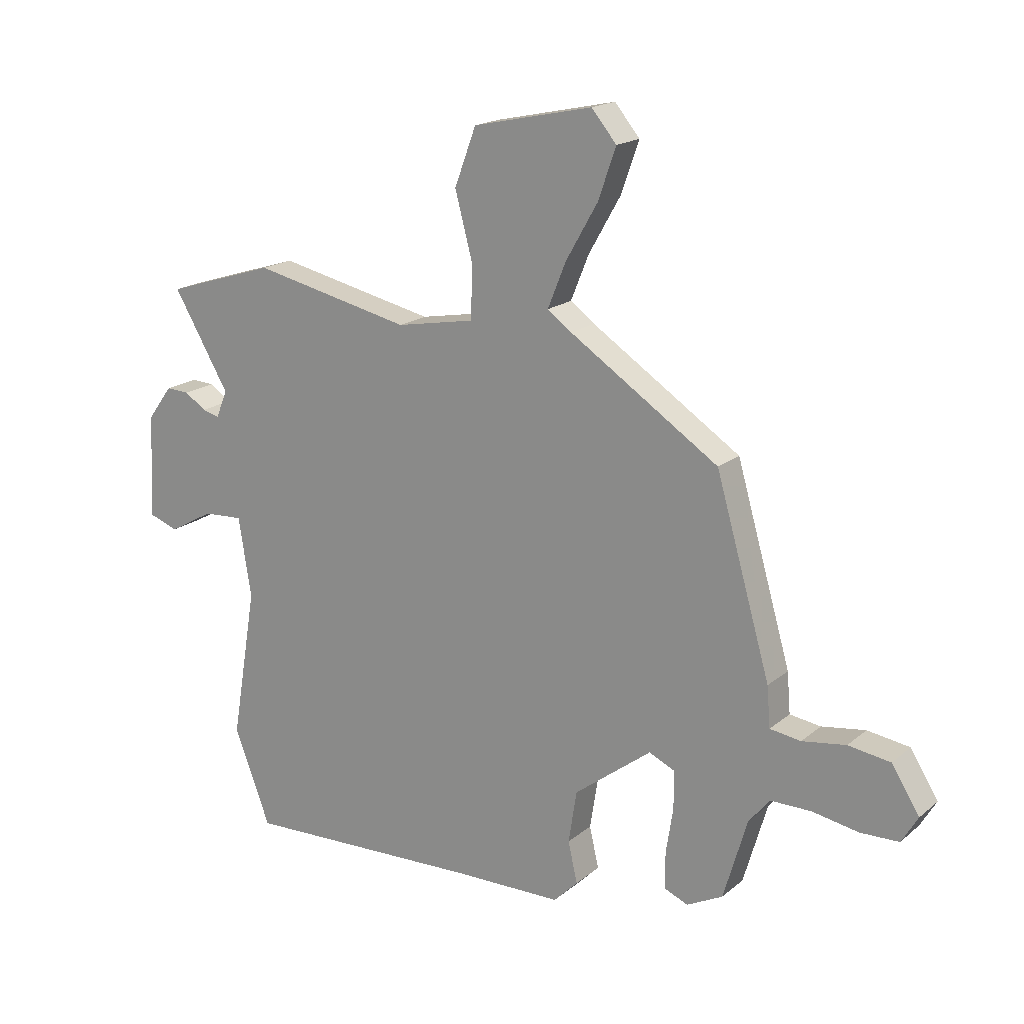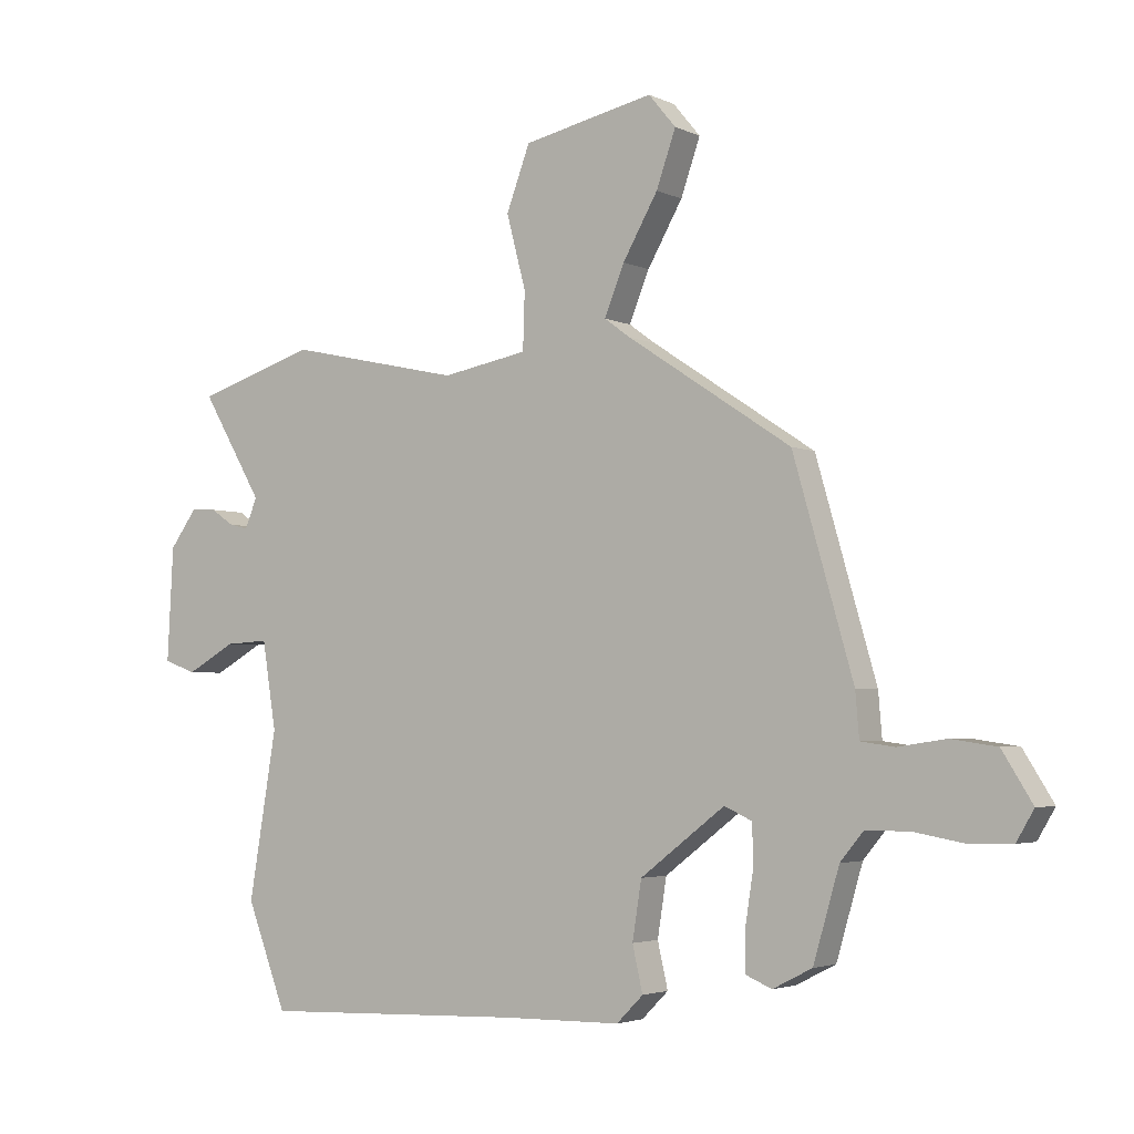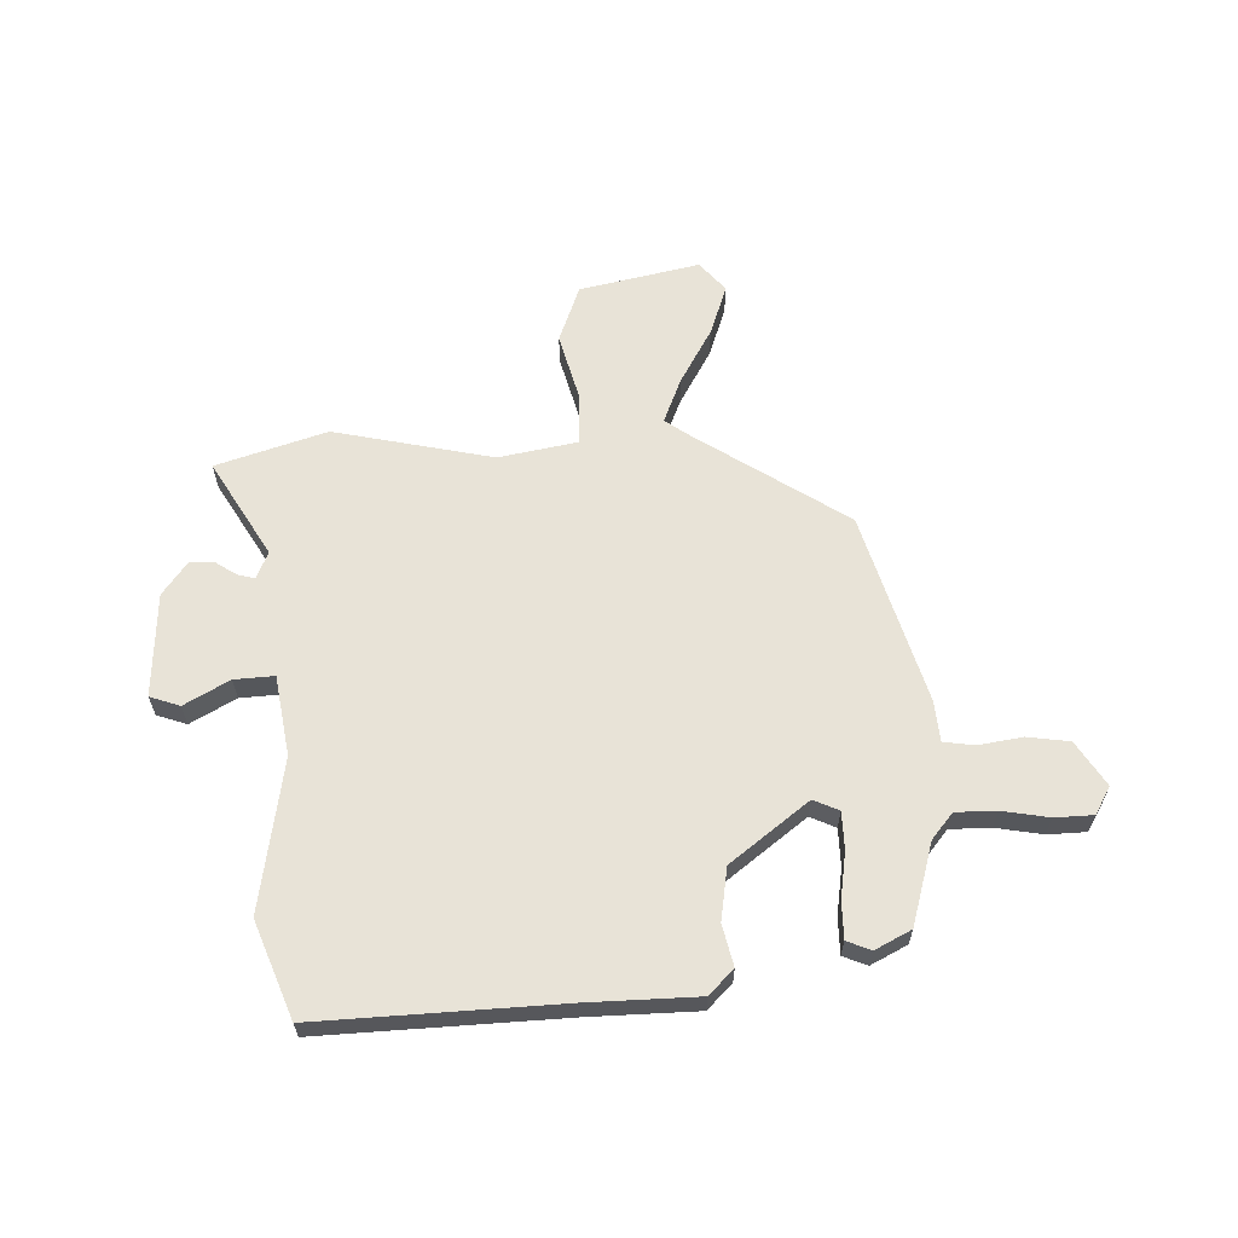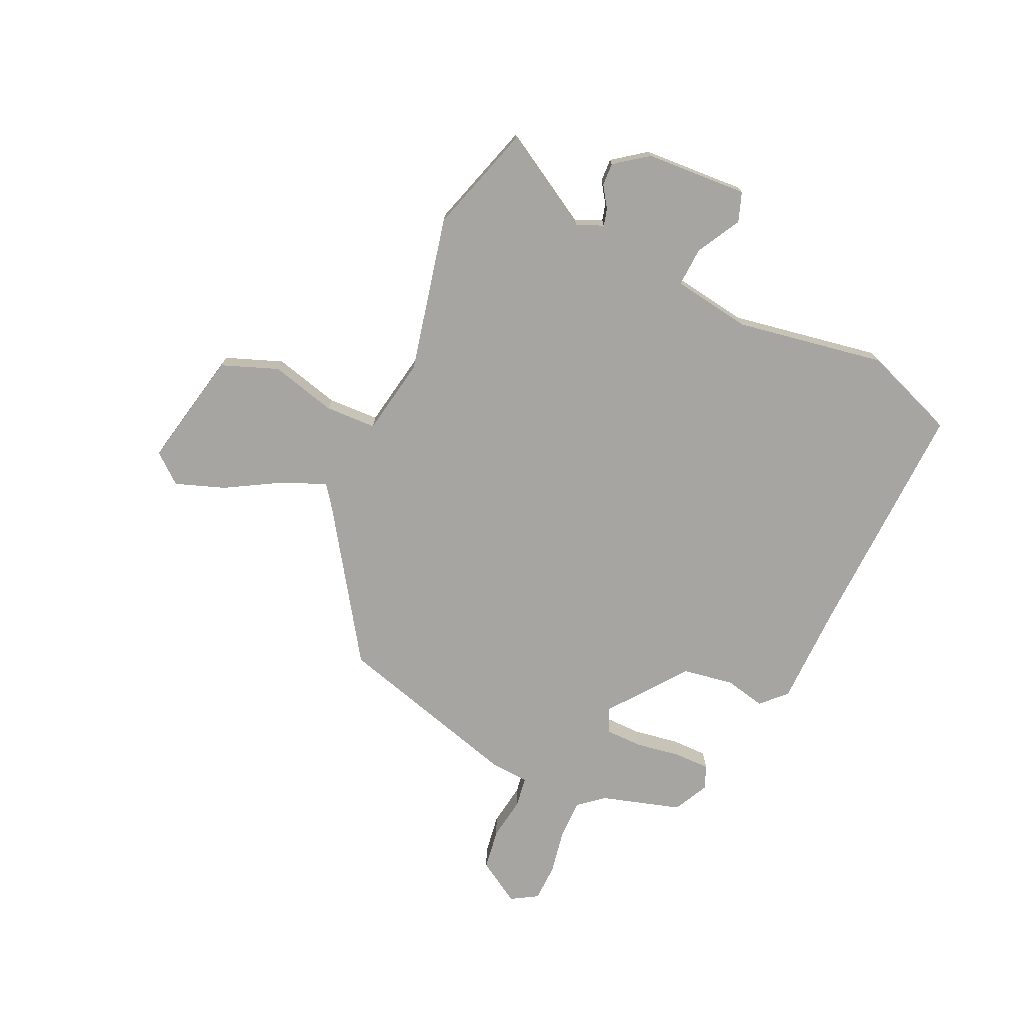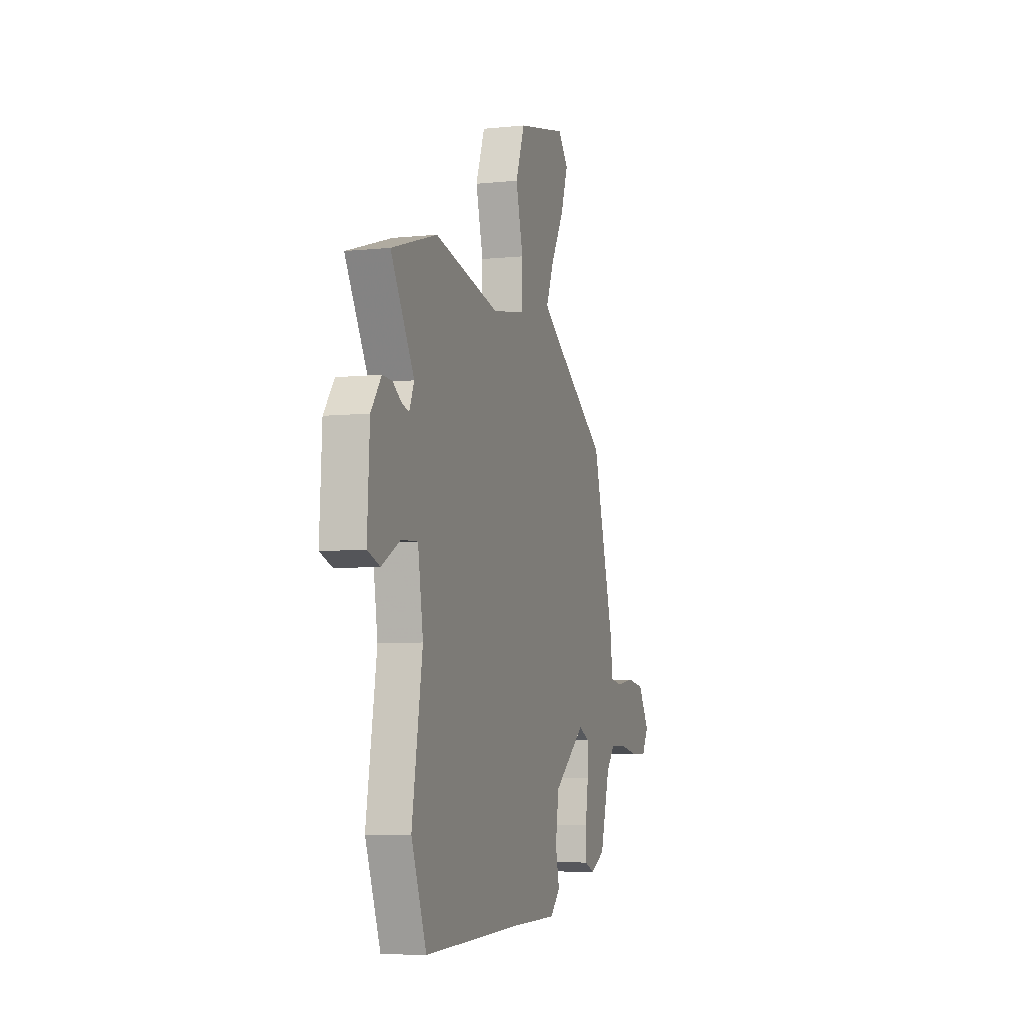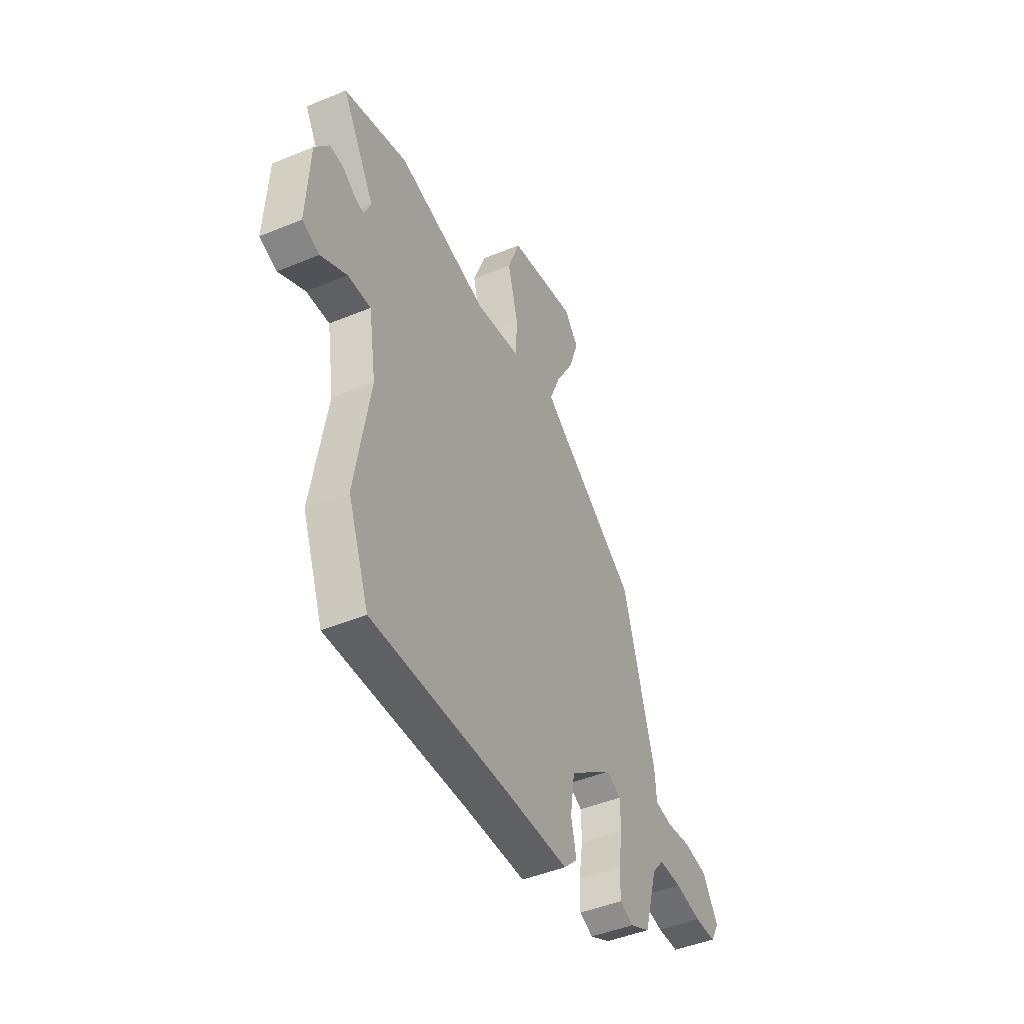
<metadata>
{"format":"obj","ext":"obj","renderer":"f3d","projection":"perspective","resolution":1024,"background":"white","views":[{"elev":18.0,"azim":-146.8,"up":"+Z"},{"elev":-3.4,"azim":-146.4,"up":"+Z"},{"elev":62.4,"azim":177.9,"up":"+Y"},{"elev":-73.6,"azim":65.6,"up":"+Y"},{"elev":-6.2,"azim":107.4,"up":"+Z"},{"elev":-45.7,"azim":115.4,"up":"+Z"}]}
</metadata>
<code>
v -0.472 0.07 -0.425
v -0.515 0.07 -0.278
v -0.553 0.07 -0.232
v -0.626 0.07 -0.232
v -0.71 0.07 -0.247
v -0.779 0.07 -0.245
v -0.808 0.07 -0.196
v -0.758 0.07 -0.116
v -0.682 0.07 -0.105
v -0.603 0.07 -0.117
v -0.547 0.07 -0.109
v -0.541 0.07 -0.036
v -0.442 0.07 0.307
v -0.172 0.07 0.485
v -0.128 0.07 0.517
v -0.161 0.07 0.598
v -0.219 0.07 0.699
v -0.251 0.07 0.79
v -0.206 0.07 0.844
v 0.01 0.07 0.798
v 0.049 0.07 0.694
v 0.017 0.07 0.573
v 0.02 0.07 0.479
v 0.162 0.07 0.453
v 0.449 0.07 0.516
v 0.648 0.07 0.454
v 0.546 0.07 0.281
v 0.567 0.07 0.232
v 0.598 0.07 0.24
v 0.637 0.07 0.266
v 0.679 0.07 0.268
v 0.724 0.07 0.207
v 0.734 0.07 0.019
v 0.68 0.07 0
v 0.599 0.07 0.045
v 0.527 0.07 0.049
v 0.504 0.07 -0.095
v 0.55 0.07 -0.369
v 0.484 0.07 -0.541
v 0.048 0.07 -0.525
v -0.148 0.07 -0.522
v -0.192 0.07 -0.478
v -0.175 0.07 -0.404
v -0.19 0.07 -0.309
v -0.33 0.07 -0.202
v -0.376 0.07 -0.223
v -0.377 0.07 -0.291
v -0.364 0.07 -0.374
v -0.364 0.07 -0.44
v -0.407 0.07 -0.458
v -0.472 0 -0.425
v -0.515 0 -0.278
v -0.553 0 -0.232
v -0.626 0 -0.232
v -0.71 0 -0.247
v -0.779 0 -0.245
v -0.808 0 -0.196
v -0.758 0 -0.116
v -0.682 0 -0.105
v -0.603 0 -0.117
v -0.547 0 -0.109
v -0.541 0 -0.036
v -0.442 0 0.307
v -0.172 0 0.485
v -0.128 0 0.517
v -0.161 0 0.598
v -0.219 0 0.699
v -0.251 0 0.79
v -0.206 0 0.844
v 0.01 0 0.798
v 0.049 0 0.694
v 0.017 0 0.573
v 0.02 0 0.479
v 0.162 0 0.453
v 0.449 0 0.516
v 0.648 0 0.454
v 0.546 0 0.281
v 0.567 0 0.232
v 0.598 0 0.24
v 0.637 0 0.266
v 0.679 0 0.268
v 0.724 0 0.207
v 0.734 0 0.019
v 0.68 0 0
v 0.599 0 0.045
v 0.527 0 0.049
v 0.504 0 -0.095
v 0.55 0 -0.369
v 0.484 0 -0.541
v 0.048 0 -0.525
v -0.148 0 -0.522
v -0.192 0 -0.478
v -0.175 0 -0.404
v -0.19 0 -0.309
v -0.33 0 -0.202
v -0.376 0 -0.223
v -0.377 0 -0.291
v -0.364 0 -0.374
v -0.364 0 -0.44
v -0.407 0 -0.458
f 47 48 49 50
f 46 47 50 1
f 40 41 42 43
f 40 43 44
f 37 38 39 40
f 36 37 40 44
f 32 33 34 35
f 32 35 36
f 29 30 31 32
f 28 29 32 36
f 27 28 36 44
f 24 25 26 27
f 23 24 27 44
f 19 20 21 22
f 16 17 18 19
f 15 16 19 22
f 14 15 22 23
f 11 12 13 14
f 7 8 9 10
f 7 10 11
f 4 5 6 7
f 3 4 7 11
f 2 3 11 14
f 46 1 2 14
f 14 23 44 45
f 14 45 46
f 100 99 98 97
f 51 100 97 96
f 93 92 91 90
f 94 93 90
f 90 89 88 87
f 94 90 87 86
f 85 84 83 82
f 86 85 82
f 82 81 80 79
f 86 82 79 78
f 94 86 78 77
f 77 76 75 74
f 94 77 74 73
f 72 71 70 69
f 69 68 67 66
f 72 69 66 65
f 73 72 65 64
f 64 63 62 61
f 60 59 58 57
f 61 60 57
f 57 56 55 54
f 61 57 54 53
f 64 61 53 52
f 64 52 51 96
f 95 94 73 64
f 96 95 64
f 1 51 52 2
f 2 52 53 3
f 3 53 54 4
f 4 54 55 5
f 5 55 56 6
f 6 56 57 7
f 7 57 58 8
f 8 58 59 9
f 9 59 60 10
f 10 60 61 11
f 11 61 62 12
f 12 62 63 13
f 13 63 64 14
f 14 64 65 15
f 15 65 66 16
f 16 66 67 17
f 17 67 68 18
f 18 68 69 19
f 19 69 70 20
f 20 70 71 21
f 21 71 72 22
f 22 72 73 23
f 23 73 74 24
f 24 74 75 25
f 25 75 76 26
f 26 76 77 27
f 27 77 78 28
f 28 78 79 29
f 29 79 80 30
f 30 80 81 31
f 31 81 82 32
f 32 82 83 33
f 33 83 84 34
f 34 84 85 35
f 35 85 86 36
f 36 86 87 37
f 37 87 88 38
f 38 88 89 39
f 39 89 90 40
f 40 90 91 41
f 41 91 92 42
f 42 92 93 43
f 43 93 94 44
f 44 94 95 45
f 45 95 96 46
f 46 96 97 47
f 47 97 98 48
f 48 98 99 49
f 49 99 100 50
f 50 100 51 1

</code>
